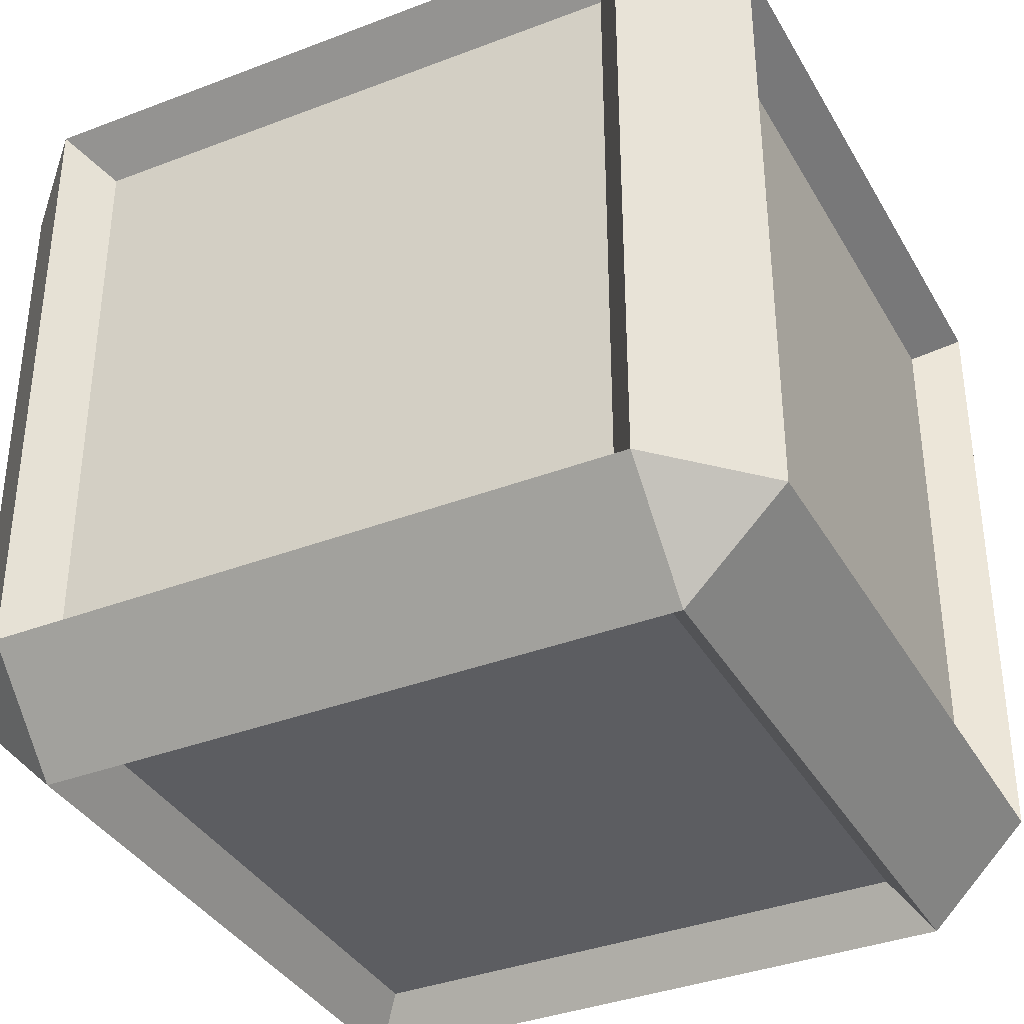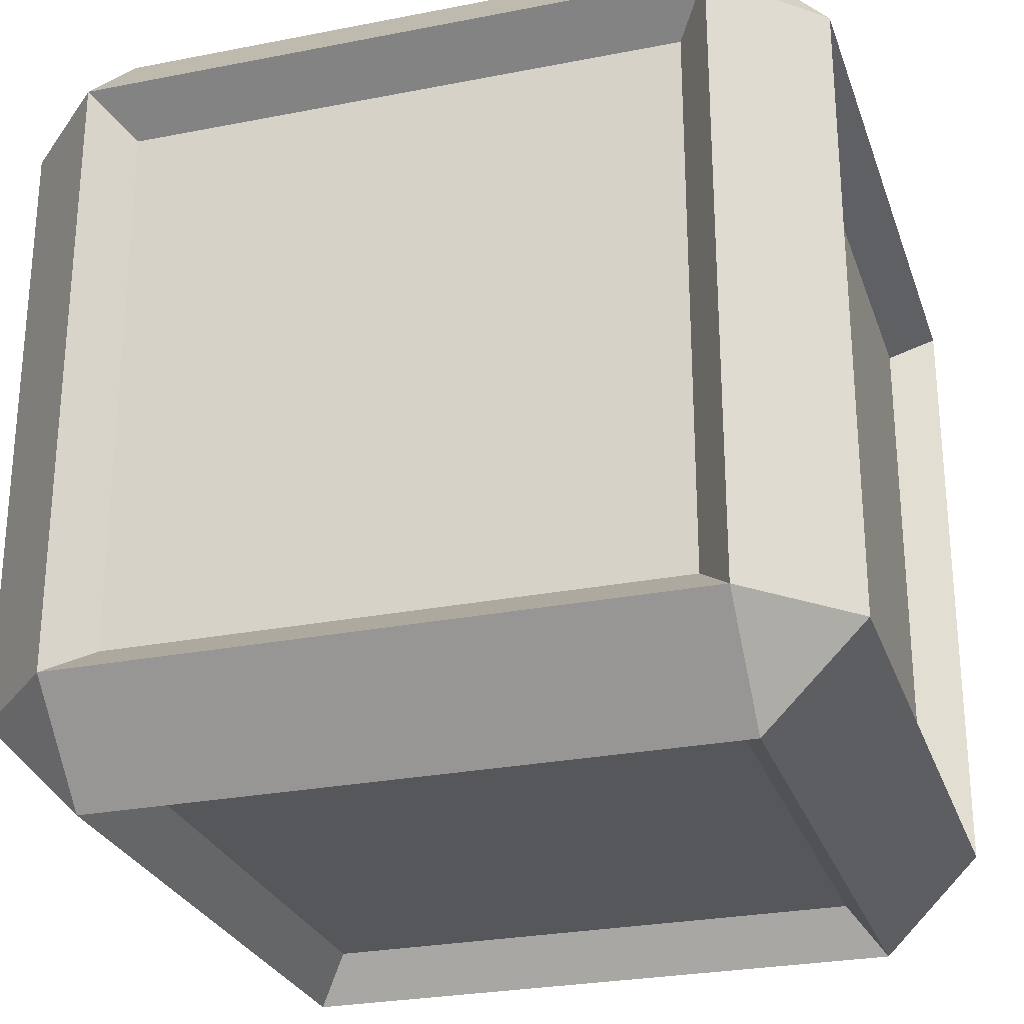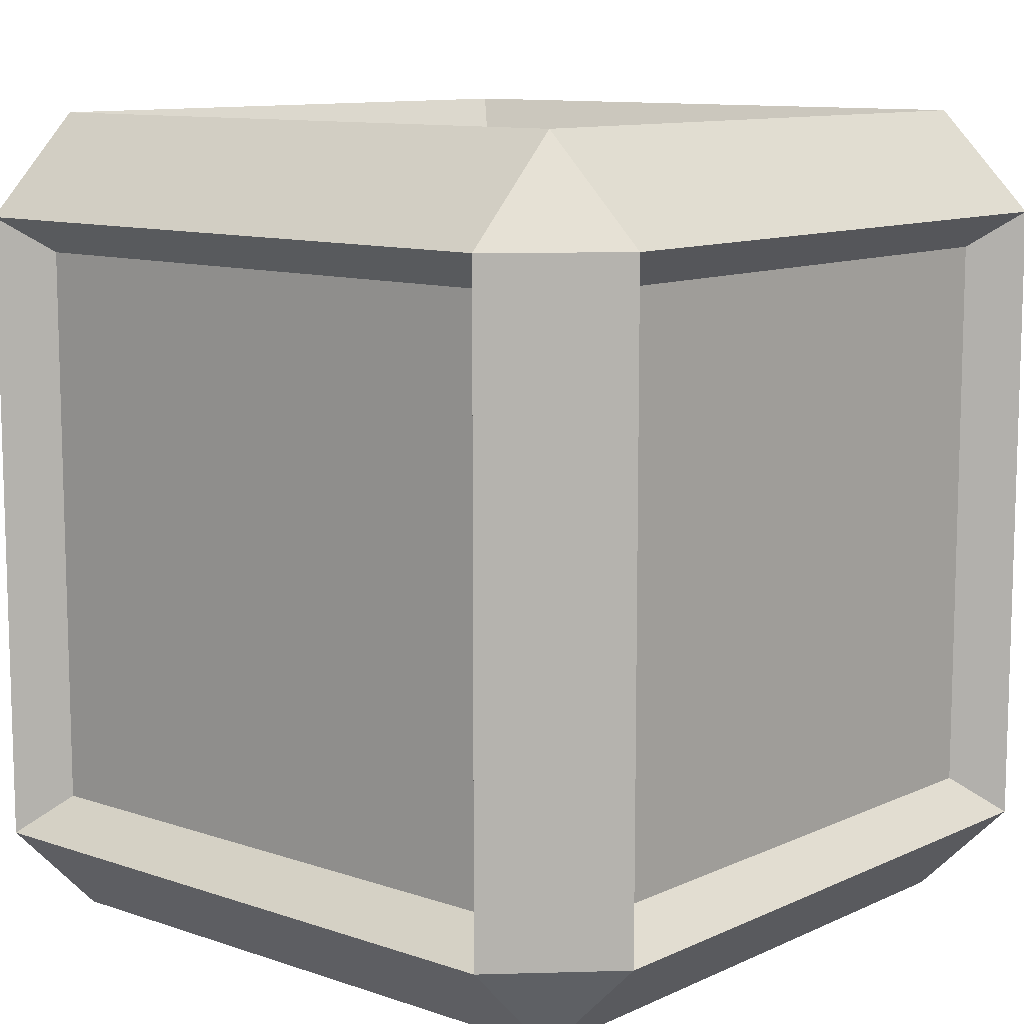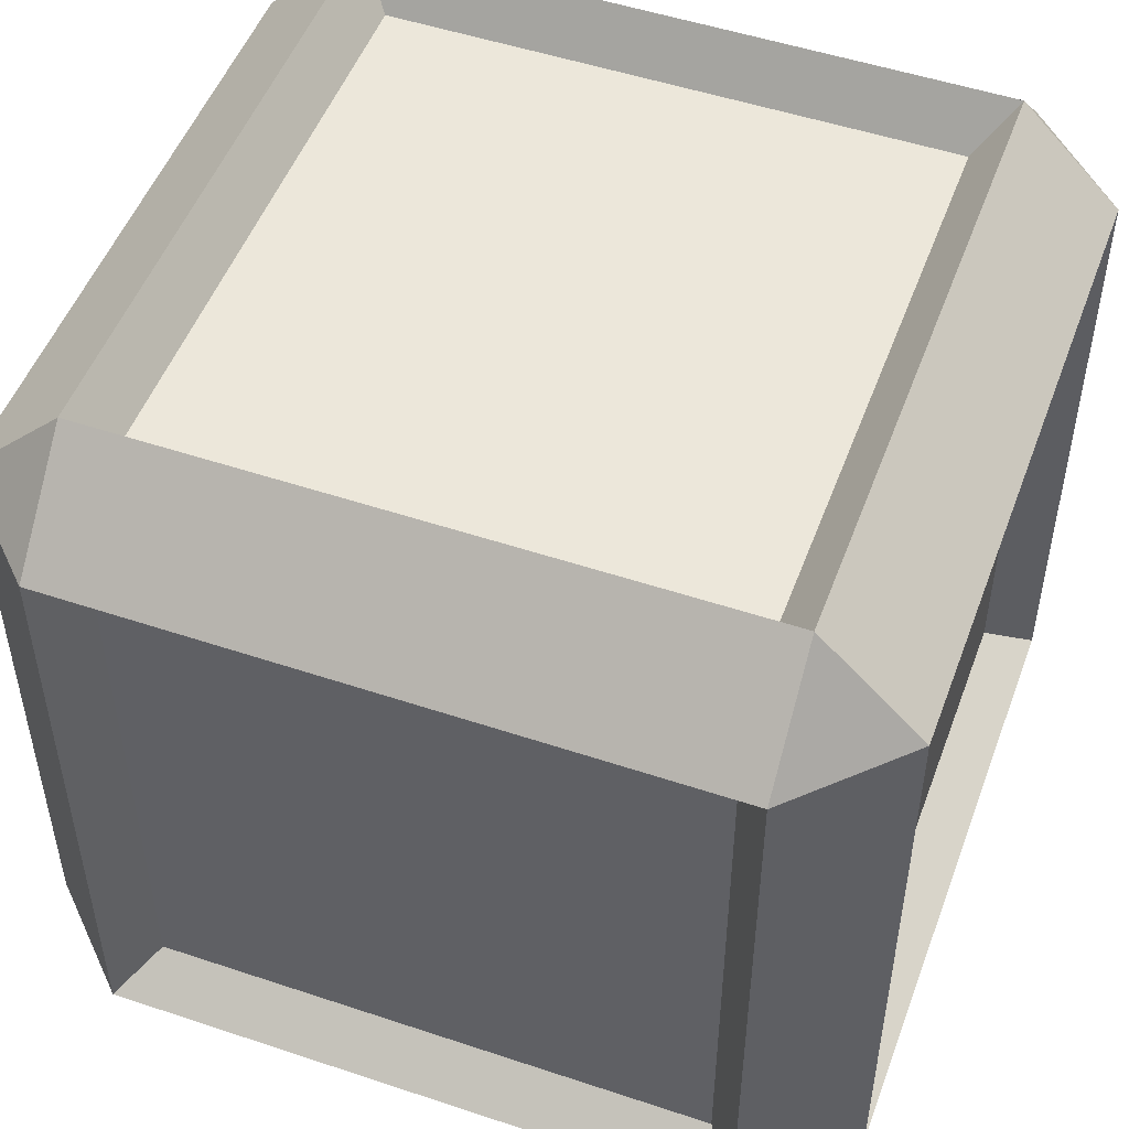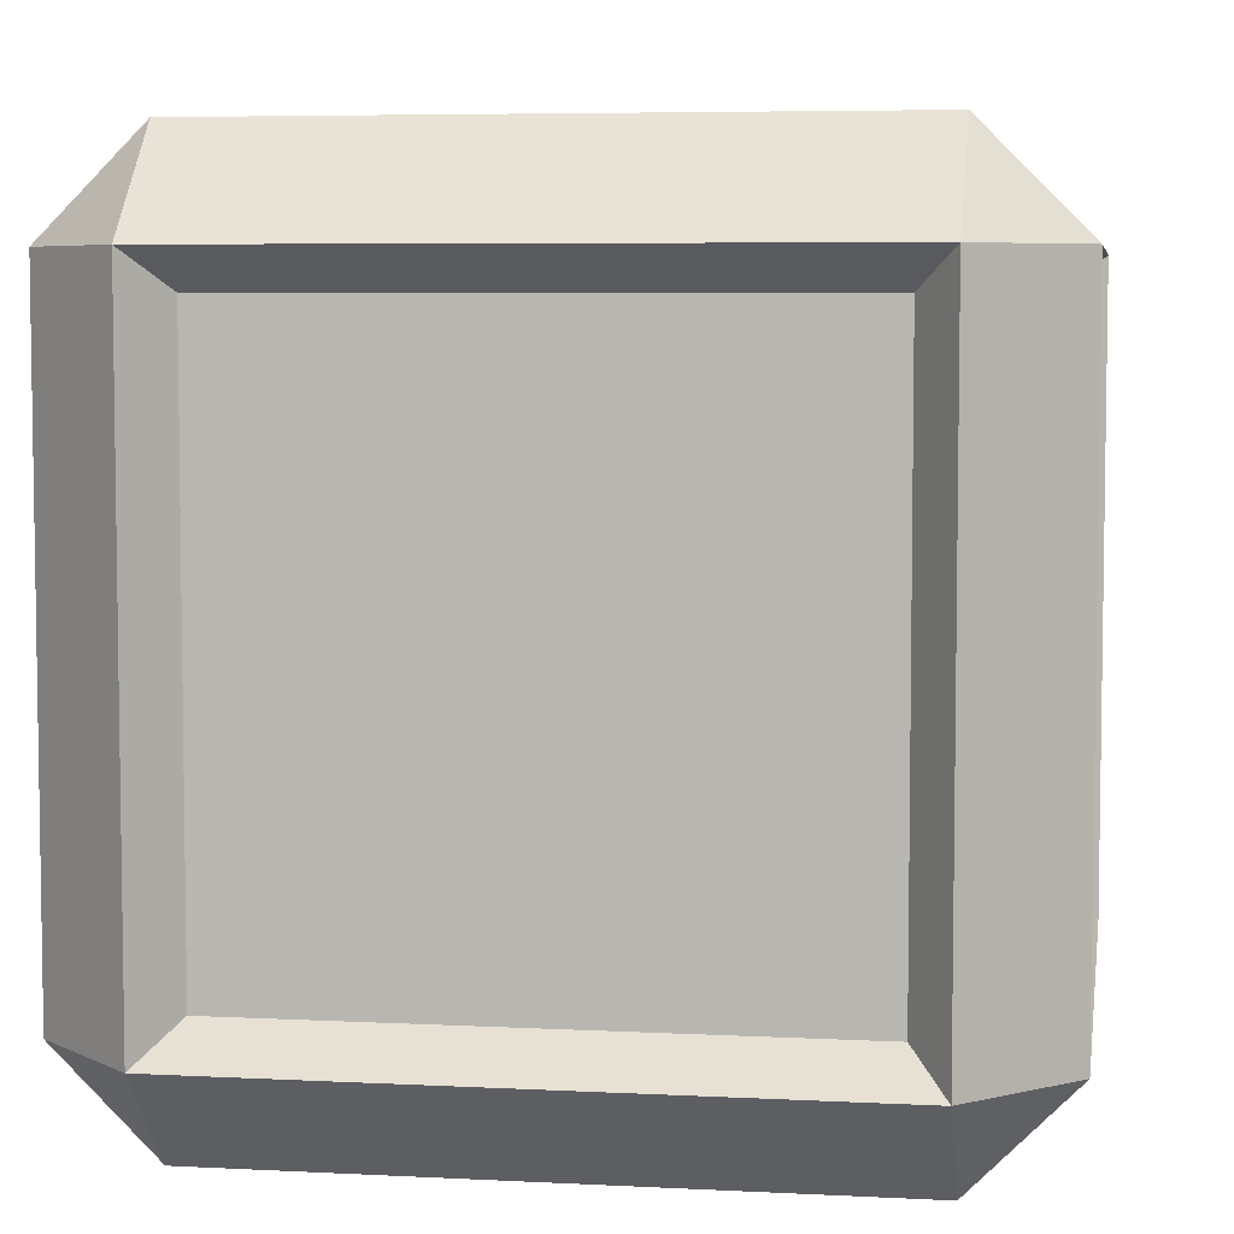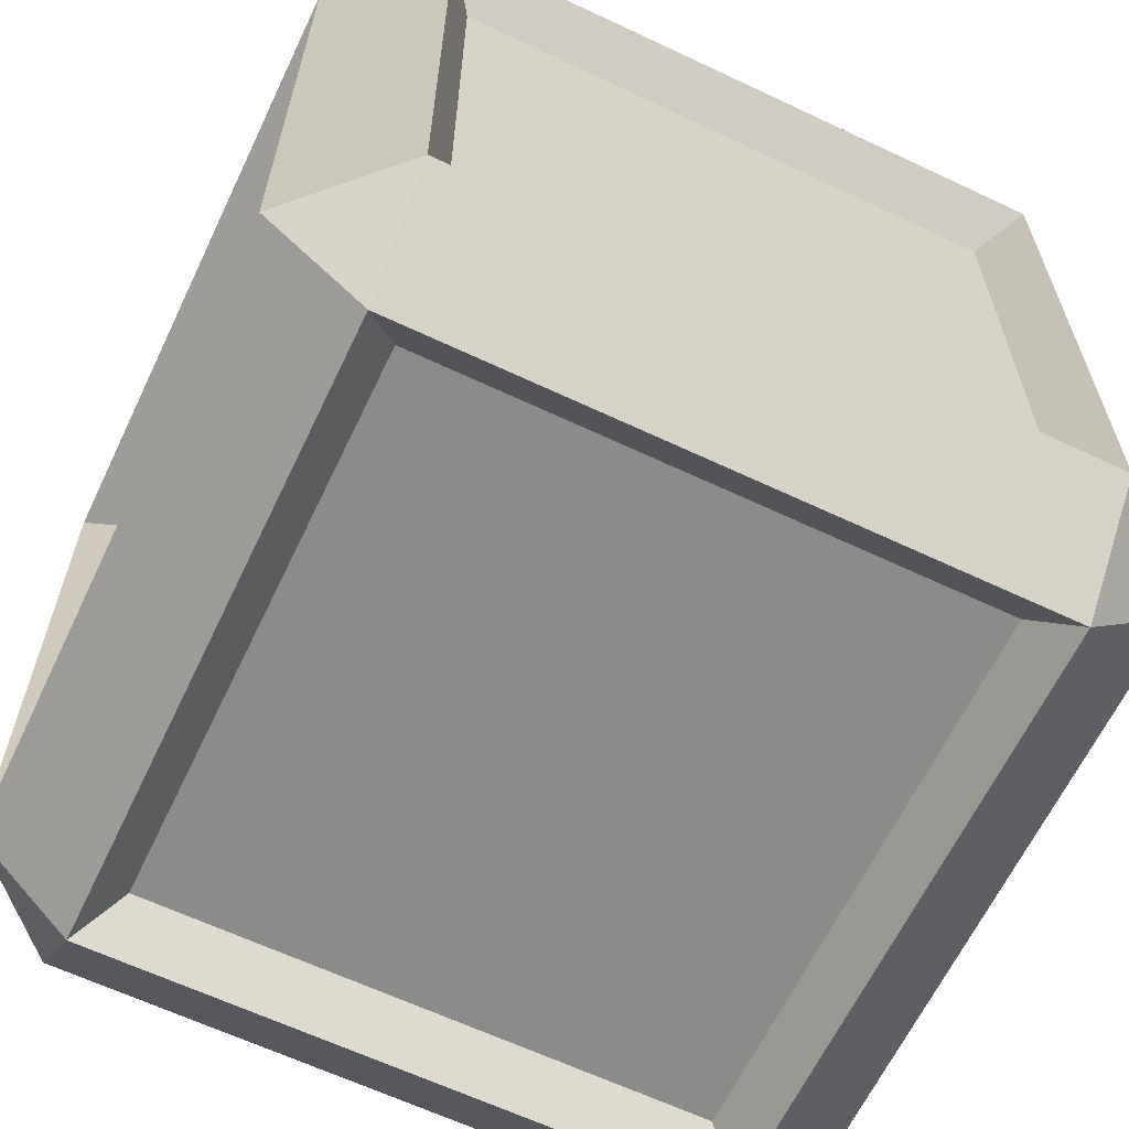
<metadata>
{"format":"obj","ext":"obj","renderer":"f3d","projection":"perspective","resolution":1024,"background":"white","views":[{"elev":-36.6,"azim":-153.5,"up":"+Y"},{"elev":-27.0,"azim":-73.0,"up":"+Z"},{"elev":10.5,"azim":-139.1,"up":"+Z"},{"elev":50.7,"azim":-159.9,"up":"+Y"},{"elev":5.7,"azim":-80.9,"up":"+Y"},{"elev":-63.7,"azim":-115.5,"up":"+Z"}]}
</metadata>
<code>
o Cube_Cube.001
v -0.7603 -1 0.7603
v -0.7603 -0.7603 1
v -1 -0.7603 0.7603
v -0.7603 0.7603 1
v -0.7603 1 0.7603
v -1 0.7603 0.7603
v -0.7603 -1 -0.7603
v -1 -0.7603 -0.7603
v -0.7603 -0.7603 -1
v -0.7603 1 -0.7603
v -0.7603 0.7603 -1
v -1 0.7603 -0.7603
v 0.7603 -1 0.7603
v 1 -0.7603 0.7603
v 0.7603 -0.7603 1
v 0.7603 1 0.7603
v 0.7603 0.7603 1
v 1 0.7603 0.7603
v 0.7603 -1 -0.7603
v 0.7603 -0.7603 -1
v 1 -0.7603 -0.7603
v 0.7603 1 -0.7603
v 1 0.7603 -0.7603
v 0.7603 0.7603 -1
v -0.6741 -0.8867 -0.6741
v -0.6741 -0.8867 0.6741
v -0.8867 -0.6741 0.6741
v -0.8867 -0.6741 -0.6741
v -0.6741 -0.6741 0.8867
v -0.6741 0.6741 0.8867
v -0.8867 0.6741 0.6741
v -0.6741 0.8867 0.6741
v -0.6741 0.8867 -0.6741
v -0.8867 0.6741 -0.6741
v -0.6741 0.6741 -0.8867
v -0.6741 -0.6741 -0.8867
v 0.6741 -0.8867 -0.6741
v 0.6741 -0.6741 -0.8867
v 0.6741 0.8867 -0.6741
v 0.6741 0.6741 -0.8867
v 0.8867 0.6741 -0.6741
v 0.8867 -0.6741 -0.6741
v 0.6741 -0.8867 0.6741
v 0.8867 -0.6741 0.6741
v 0.6741 0.8867 0.6741
v 0.8867 0.6741 0.6741
v 0.6741 0.6741 0.8867
v 0.6741 -0.6741 0.8867
f 2 15 48 29
f 9 11 35 36
f 24 20 38 40
f 13 1 26 43
f 6 12 34 31
f 1 2 3
f 4 5 6
f 7 8 9
f 10 11 12
f 13 14 15
f 16 17 18
f 19 20 21
f 22 23 24
f 7 1 3 8
f 2 4 6 3
f 5 10 12 6
f 11 9 8 12
f 19 7 9 20
f 10 22 24 11
f 23 21 20 24
f 13 19 21 14
f 22 16 18 23
f 17 15 14 18
f 1 13 15 2
f 16 5 4 17
f 21 23 41 42
f 48 47 30 29
f 42 41 46 44
f 39 33 32 45
f 27 31 34 28
f 36 35 40 38
f 25 37 43 26
f 19 13 43 37
f 12 8 28 34
f 5 16 45 32
f 1 7 25 26
f 14 21 42 44
f 7 19 37 25
f 17 4 30 47
f 8 3 27 28
f 16 22 39 45
f 20 9 36 38
f 4 2 29 30
f 23 18 46 41
f 22 10 33 39
f 3 6 31 27
f 15 17 47 48
f 11 24 40 35
f 10 5 32 33
f 18 14 44 46

</code>
